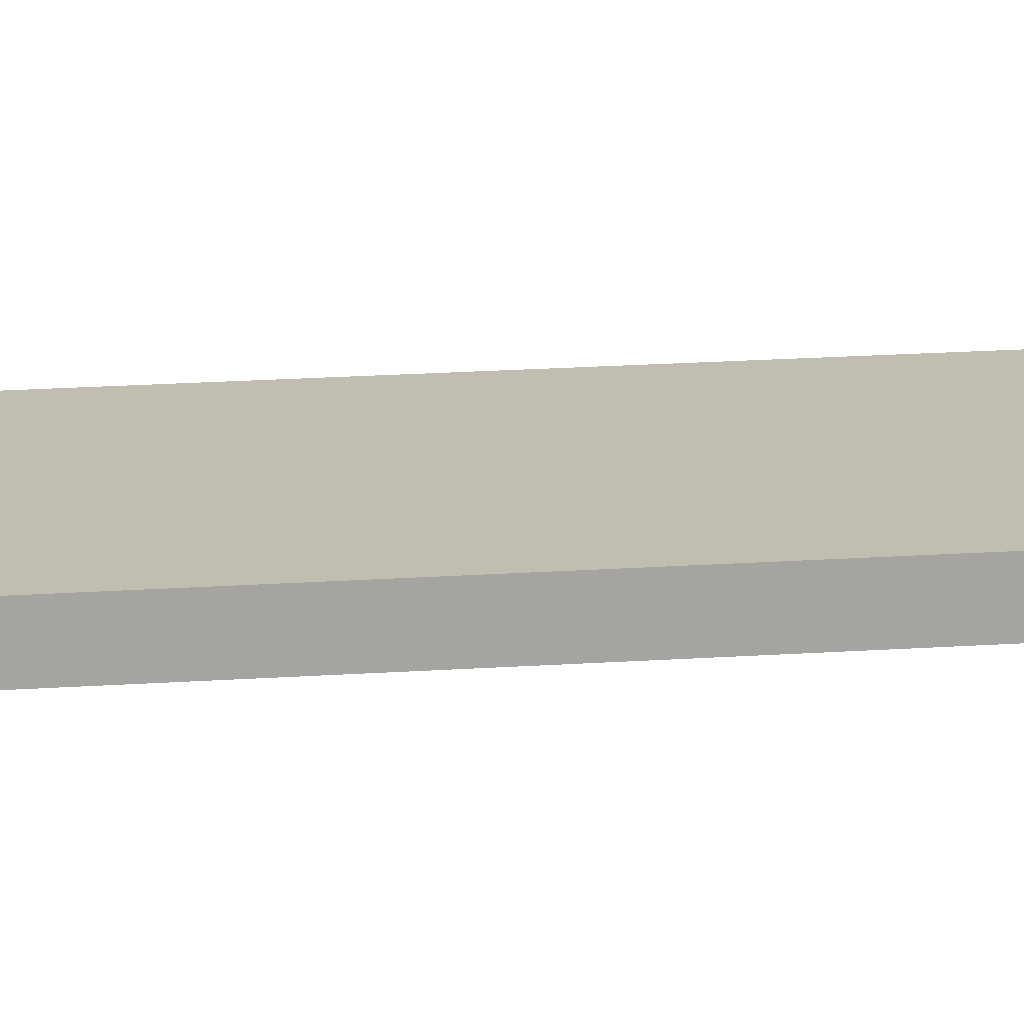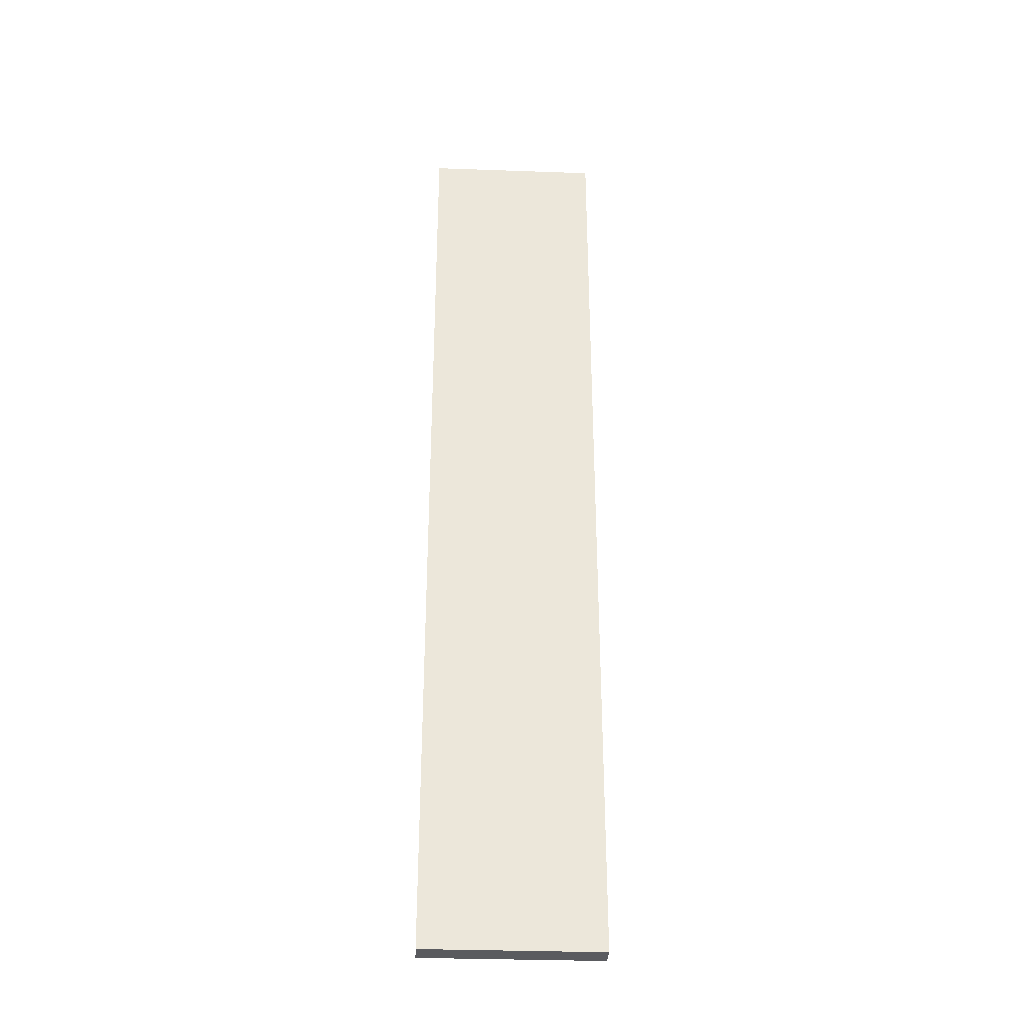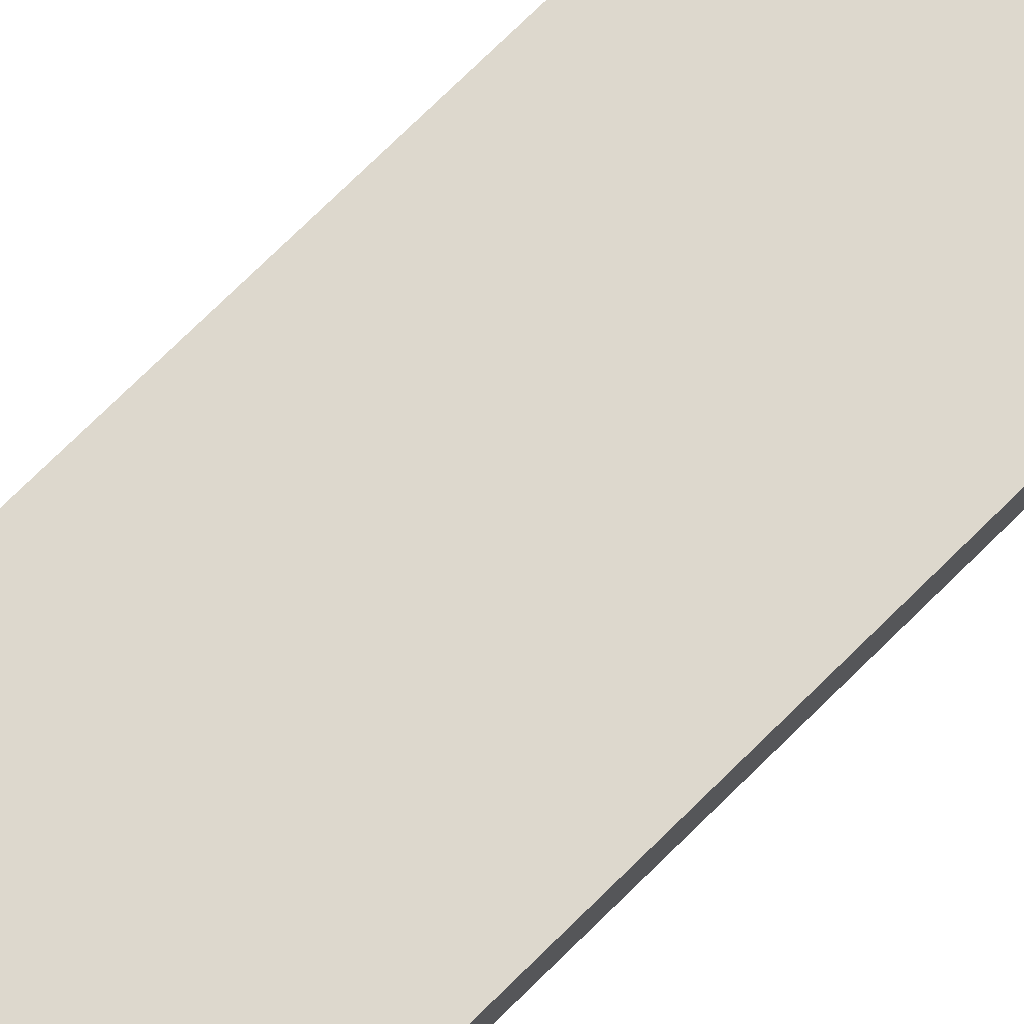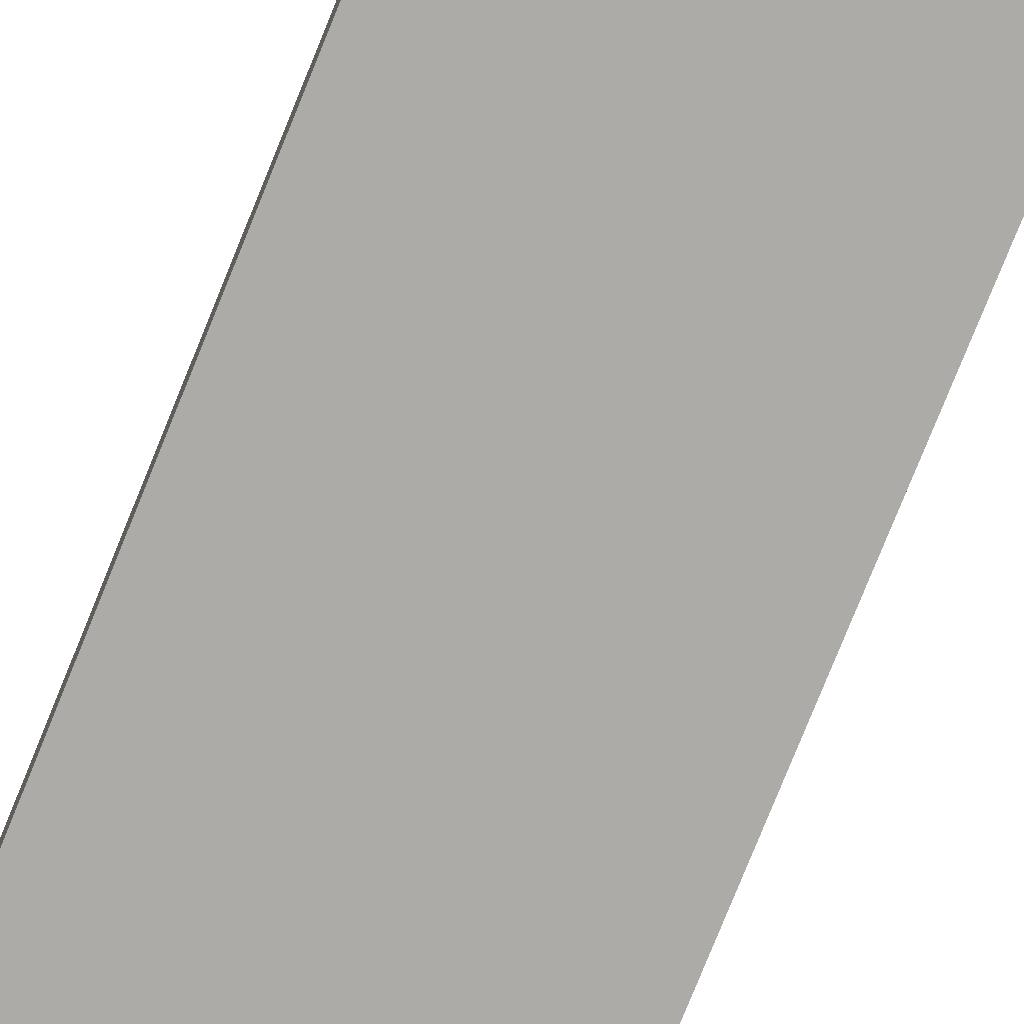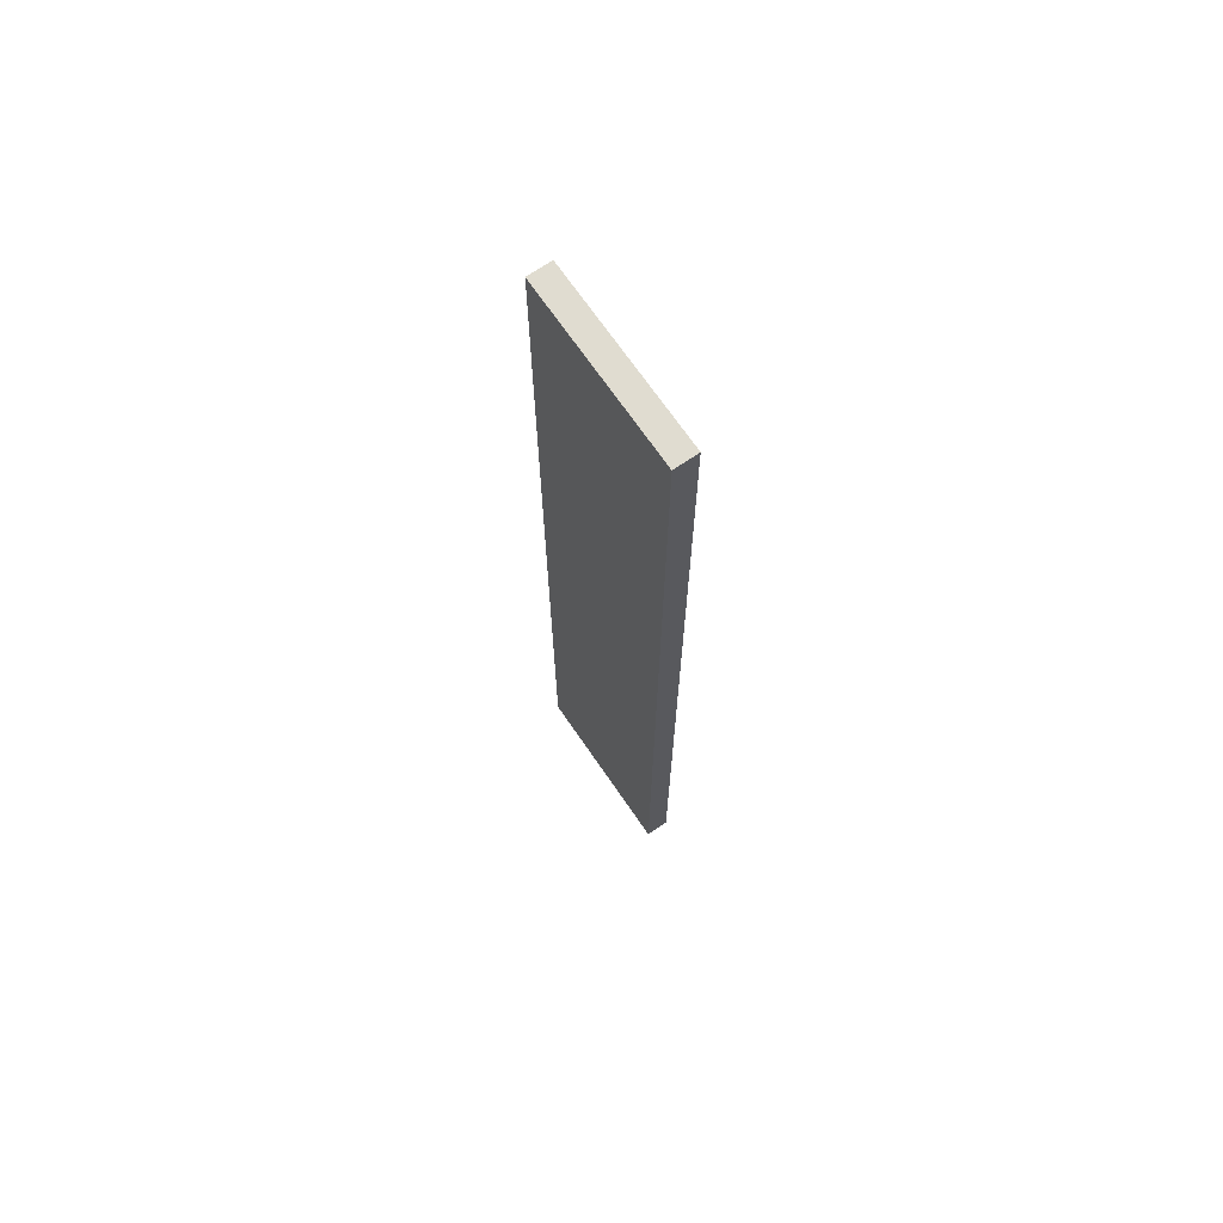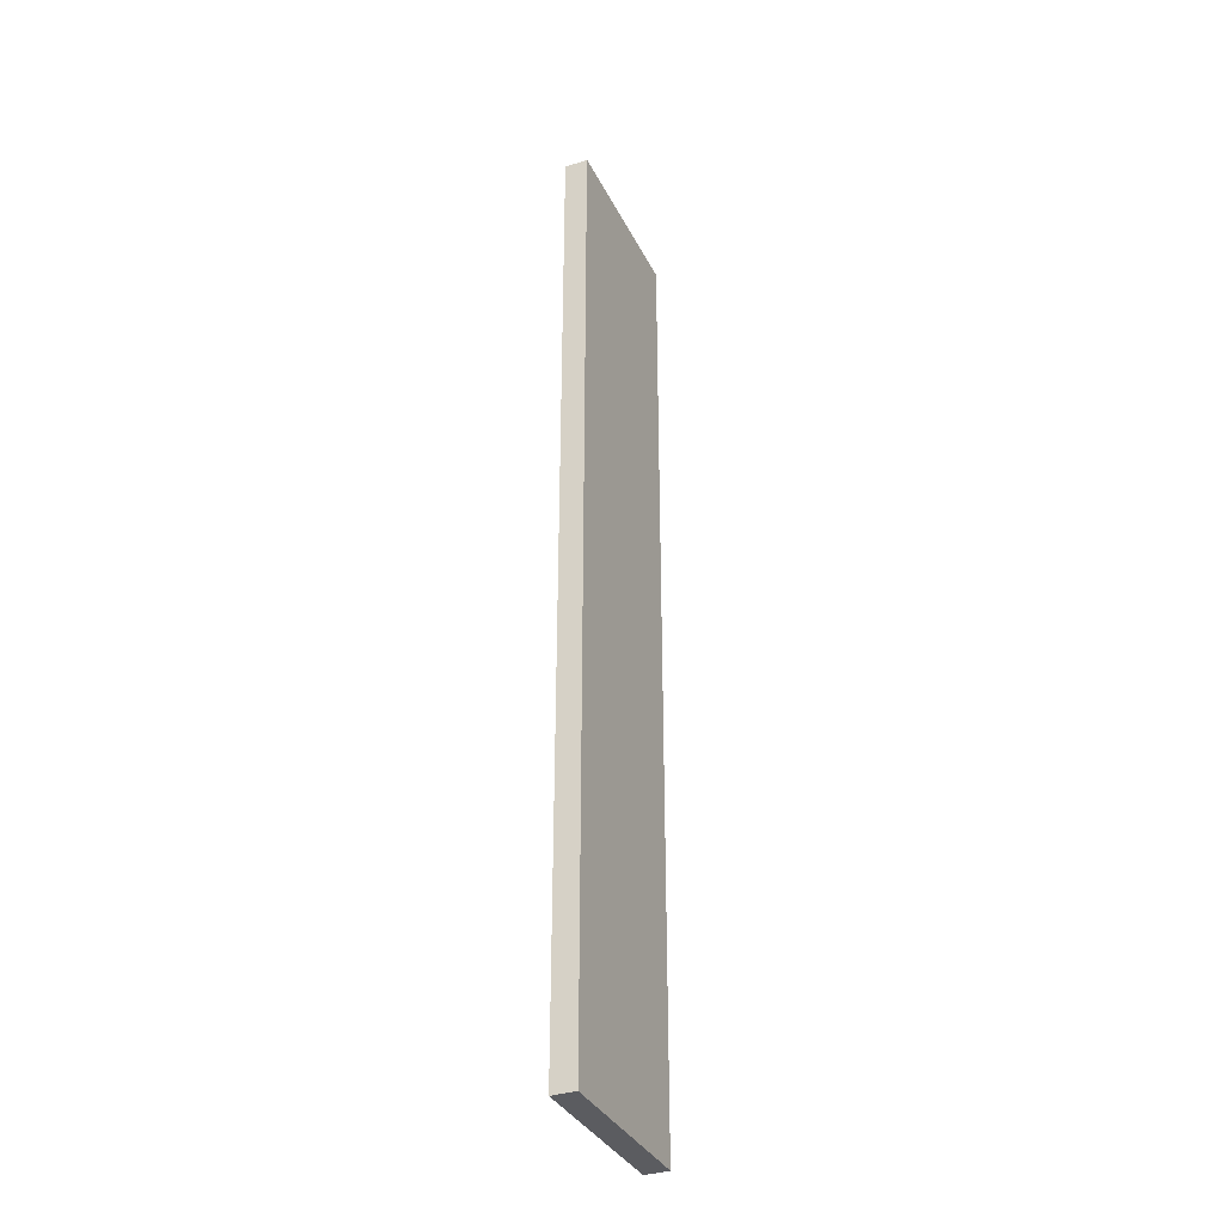
<metadata>
{"format":"obj","ext":"obj","renderer":"f3d","projection":"perspective","resolution":1024,"background":"white","views":[{"elev":16.9,"azim":-98.4,"up":"+Z"},{"elev":-33.3,"azim":-2.8,"up":"+Y"},{"elev":72.3,"azim":-134.9,"up":"+Z"},{"elev":-76.5,"azim":-21.9,"up":"+Z"},{"elev":69.7,"azim":-124.4,"up":"+Y"},{"elev":-35.0,"azim":113.7,"up":"+Y"}]}
</metadata>
<code>
o Group8/mesh21/mesh21-geometry#mesh21-geometry
v 0.3632 0.2406 -0.2379
v 0.2168 0.2406 -0.2184
v 0.3632 0.2406 -0.2184
v 0.2168 0.2406 -0.2379
v 0.3632 -0.5647 -0.2184
v 0.2168 -0.5647 -0.2379
v 0.2168 -0.5647 -0.2184
v 0.3632 -0.5647 -0.2379
f 1 2 3
f 2 1 4
f 3 2 1
f 4 1 2
f 2 5 3
f 3 5 2
f 5 1 3
f 3 1 5
f 1 6 4
f 4 6 1
f 6 2 4
f 4 2 6
f 5 2 7
f 7 2 5
f 1 5 8
f 8 5 1
f 6 1 8
f 8 1 6
f 2 6 7
f 7 6 2
f 6 5 7
f 7 5 6
f 5 6 8
f 8 6 5

</code>
